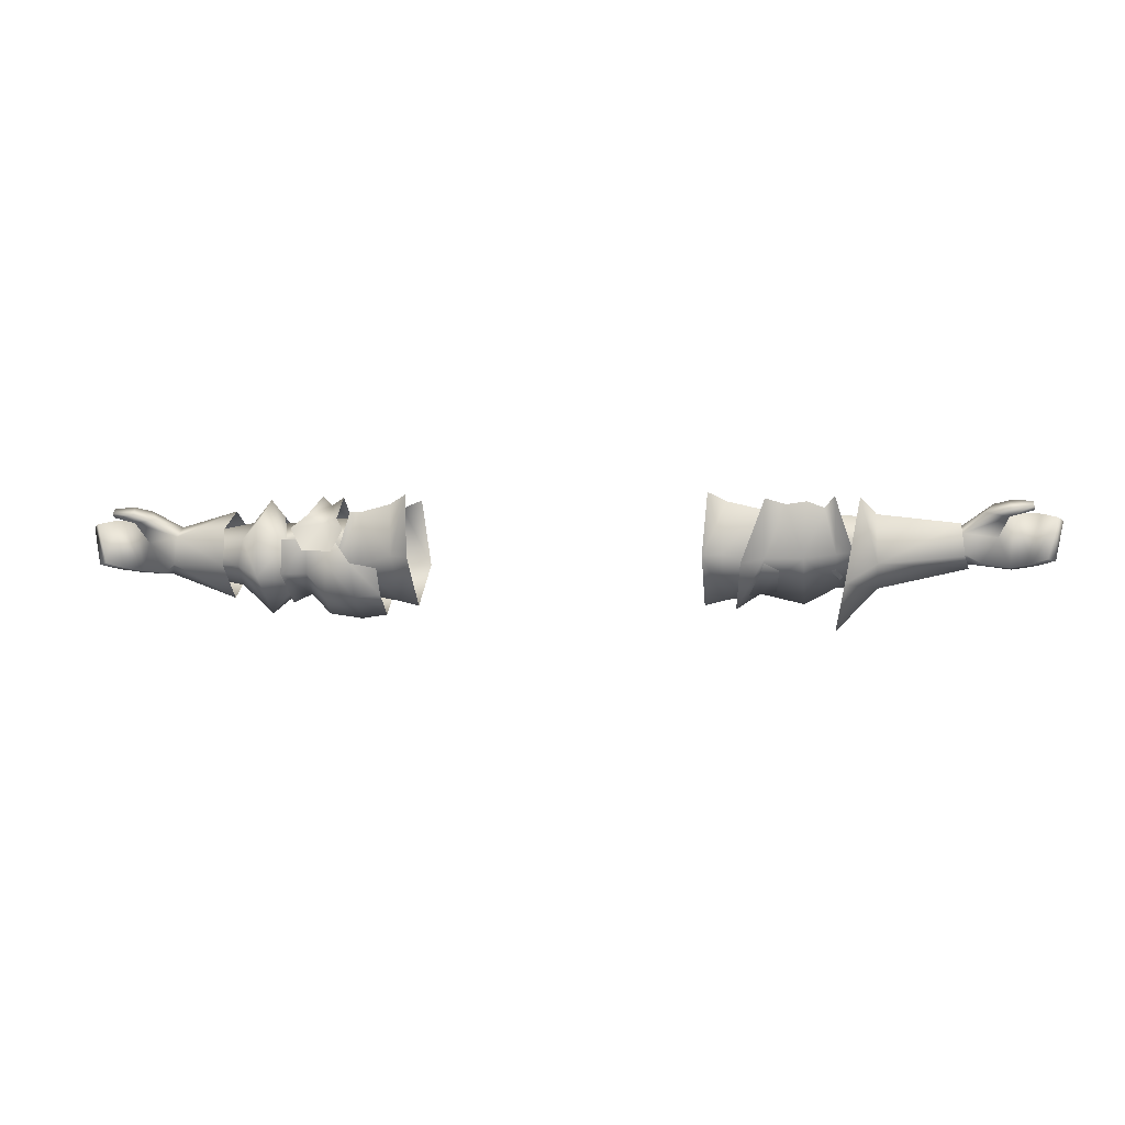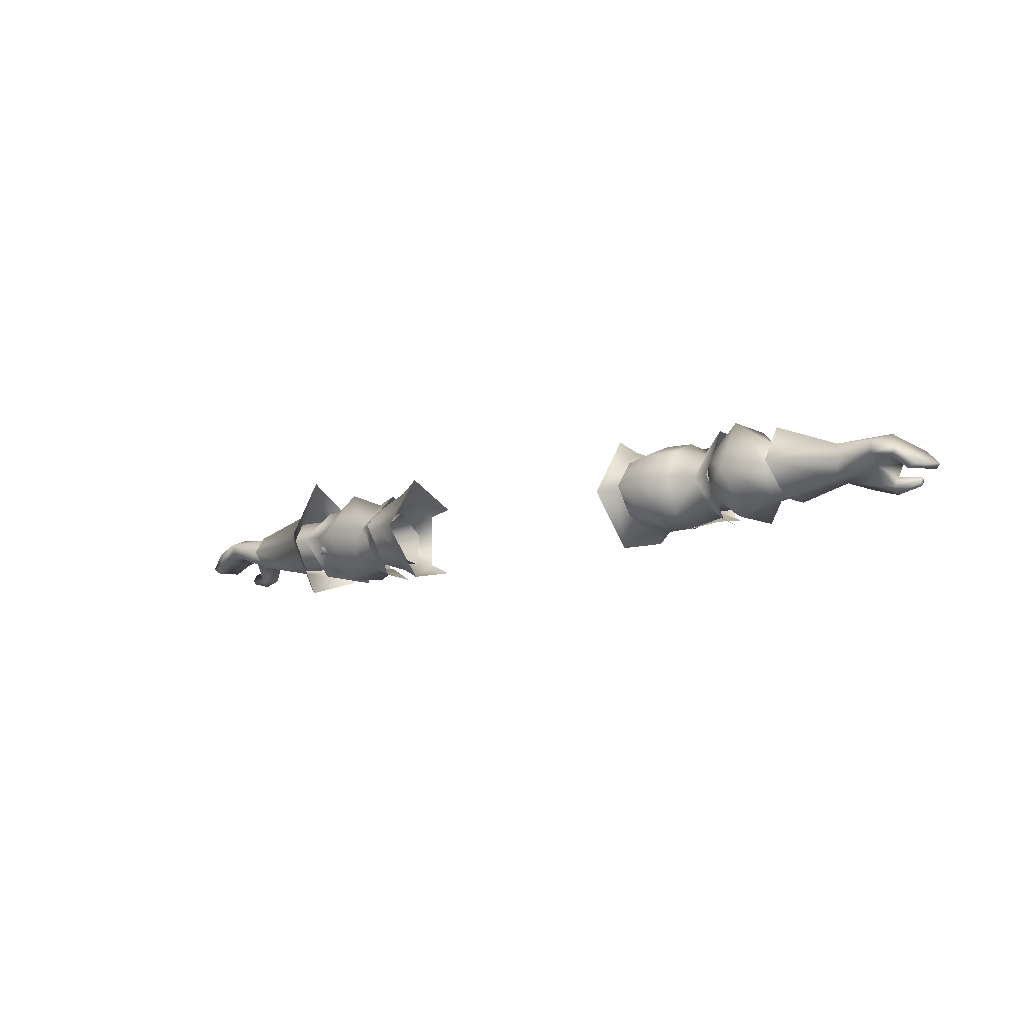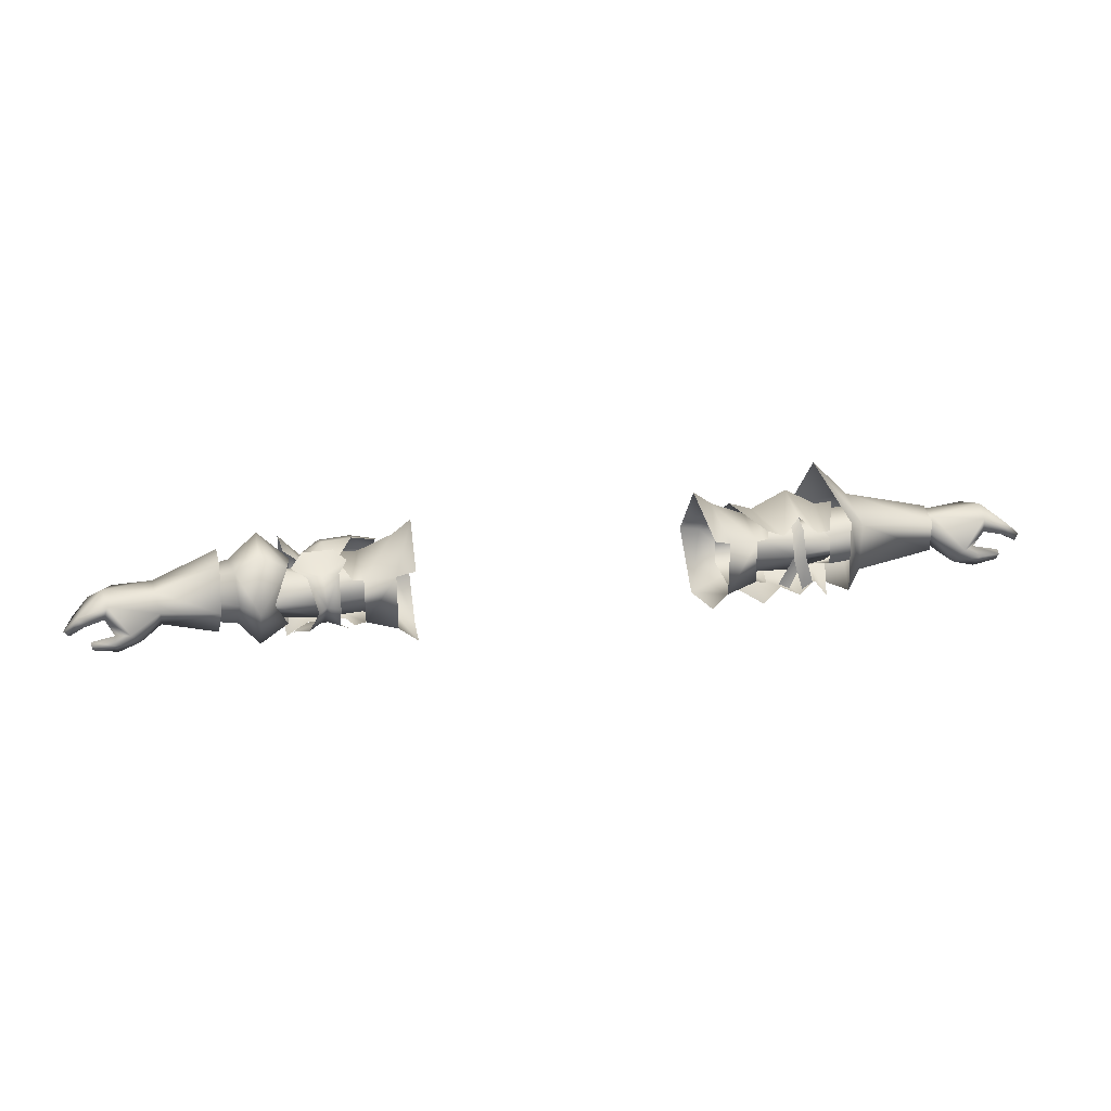
<metadata>
{"format":"obj","ext":"obj","renderer":"f3d","projection":"perspective","resolution":1024,"background":"white","views":[{"elev":-1.6,"azim":8.5,"up":"+Z"},{"elev":-11.7,"azim":-141.6,"up":"+Y"},{"elev":27.4,"azim":-12.1,"up":"+Y"}]}
</metadata>
<code>
g mesh00
v 42.91 17.91 1.308
v 43.04 17.79 -2.105
v 46.24 18.33 -1.811
v 50.27 22.1 -5.839
v 49.16 23.2 -7.261
v 43.71 25.58 -2.769
v 52.47 22.31 2.762
v 50.5 26.23 -2.691
v 42.64 25.6 1.002
v 43.71 25.58 -2.769
v 39.78 18.53 -6.955
v 43.04 17.79 -2.105
v 34.46 16.66 -3.653
v 42.91 17.91 1.308
v 35.3 17.62 0.1697
v 50.27 22.1 -5.839
v 49.09 19.12 -7.569
v 49.16 23.2 -7.261
v 48.49 20.99 -7.274
v 43.71 25.58 -2.769
v 39.85 23.15 -6.659
v 42.28 21.51 4.958
v 44.18 15.5 4.791
v 44.68 21.76 4.587
v 46.05 16.78 4.896
v 44.68 21.76 4.587
v 44.4 26.56 2.834
v 42.28 21.51 4.958
v 42.21 26.43 3.266
v 41.82 15.79 4.512
v 44.68 21.76 3.927
v 39.83 16.68 4.223
v 42.28 21.51 4.298
v 44.4 26.56 2.834
v 43.86 29.16 -0.6917
v 42.21 26.43 3.266
v 42.16 29.58 -0.893
v 50.4 17.44 -1.784
v 52.47 22.31 2.762
v 42.75 21.81 3.679
v 42.64 25.6 1.002
v 31.69 26.68 -1.716
v 43.71 25.58 -2.769
v 31.15 22.1 -7.771
v 39.78 18.53 -6.955
v 48.49 20.99 -7.274
v 43.04 17.79 -2.105
v 49.09 19.12 -7.569
v 46.24 18.33 -1.811
v 50.27 22.1 -5.839
v 50.4 17.44 -1.784
f 1 2 3
f 4 5 6
f 7 8 9
f 9 8 10
f 11 12 13
f 13 12 14
f 13 14 15
f 16 17 18
f 18 17 19
f 18 19 20
f 20 19 21
f 22 23 24
f 24 23 25
f 26 27 28
f 28 27 29
f 30 31 32
f 32 31 33
f 34 35 36
f 36 35 37
f 38 39 40
f 40 39 41
f 40 41 42
f 42 41 43
f 42 43 44
f 44 43 21
f 44 21 45
f 45 21 46
f 45 46 47
f 47 46 48
f 47 48 49
f 49 48 50
f 49 50 51
v 49.87 10.82 -8.478
v 48.21 21.99 -16.45
v 55.5 22.03 -9.03
v 55.5 22.03 -9.03
v 48.21 21.99 -16.45
v 55.39 28.73 -5.58
v 49.73 34.2 -8.714
v 70.37 19.36 -3.407
v 75.9 21.43 -0.4231
v 69.94 19.56 0.3669
v 75.9 21.43 -0.4231
v 70.37 19.36 -3.407
v 72.91 20.44 -4.837
v 71.64 22.1 -4.973
v 77.91 22.46 -5.507
v 75.9 21.43 -0.4231
v 77.45 17.79 2.989
v 69.94 19.56 0.3669
v 73.54 17.42 3.745
v 69.9 22.48 1.839
v 75.04 20.32 5.343
v 70.46 25.16 -0.08232
v 75.04 20.32 5.343
v 79 25.53 3.71
v 79.68 26.66 -0.6059
v 70.89 25.11 -3.655
v 78.23 24.72 -5.797
v 71.64 22.1 -4.973
v 77.91 22.46 -5.507
f 52 53 54
f 55 56 57
f 57 56 58
f 59 60 61
f 62 63 64
f 64 63 65
f 64 65 66
f 67 68 69
f 69 68 70
f 69 70 71
f 71 70 72
f 71 72 73
f 74 75 73
f 73 75 76
f 73 76 77
f 77 76 78
f 77 78 79
f 79 78 80
v 34.46 16.66 -3.653
v 30.53 17.45 -5.109
v 39.78 18.53 -6.955
v 31.15 22.1 -7.771
v 31.48 22.67 3.87
v 42.75 21.81 3.679
v 31.69 26.68 -1.716
v 46.24 18.33 -1.811
v 50.4 17.44 -1.784
v 42.91 17.91 1.308
v 42.75 21.81 3.679
v 35.3 17.62 0.1697
v 31.48 22.67 3.87
f 81 82 83
f 83 82 84
f 85 86 87
f 88 89 90
f 90 89 91
f 90 91 92
f 92 91 93
v 50.5 26.23 -2.691
v 50.27 22.1 -5.839
v 43.71 25.58 -2.769
v 46.47 26.59 4.779
v 48.12 27.76 6.469
v 48.39 28.58 -3.118
v 51.31 29.03 -2.489
v 52.13 22.39 -9.186
v 48.57 22.39 -8.789
v 42.88 22.31 -11.74
v 42.95 31.45 -4.057
v 42.95 13.46 -4.057
v 36.3 15.12 -3.944
v 35.26 22.39 -9.918
v 48.25 14.75 6.589
v 46.47 16.91 4.779
v 48.39 16.31 -3.275
v 39.9 27.06 5.482
v 43.36 29.19 2.943
v 55.41 15.95 -4.957
v 49.87 10.82 -8.478
v 55.5 22.03 -9.03
v 70.94 22.25 -5.663
v 70.16 19.14 -3.617
v 69.56 19.36 2.017
v 55.39 28.73 -5.58
v 49.73 34.2 -8.714
v 55.31 26.82 3.911
v 52.39 28.45 5.548
v 55.3 17.7 3.61
v 52.53 15.19 6.458
v 36.43 28.83 6.297
v 36.3 28.75 -3.151
v 32.25 29.95 -3.779
v 31.02 22.39 -12.64
v 32.25 13.38 -4.823
v 43.48 14.89 5.763
v 39.89 16.7 5.387
v 36.43 14.16 6.297
v 51.31 15.24 -3.013
v 70.94 22.25 -5.663
v 55.5 22.03 -9.03
v 70.35 25.47 -4.028
v 69.54 25.13 1.934
v 49.87 10.82 -8.478
v 63.66 22.23 -5.242
v 71.64 22.1 -4.973
v 63.11 19.27 -2.991
v 70.37 19.36 -3.407
v 62.6 19.49 0.4924
v 69.94 19.56 0.3669
v 62.41 22.61 2.385
v 69.9 22.48 1.839
v 62.56 25.62 0.1039
v 70.46 25.16 -0.08232
v 63.05 25.58 -3.4
v 70.89 25.11 -3.655
v 63.66 22.23 -5.242
v 71.64 22.1 -4.973
v 46.62 16.27 -3.256
v 58.44 16.98 -3.857
v 49.49 19.54 3.614
v 58.36 19.79 2.84
v 49.42 24.82 3.568
v 58.21 25.4 2.875
v 45.69 26.95 -3.715
v 58.38 27.19 -3.811
v 49.74 22.36 -7.643
v 58.35 22.59 -7.223
v 46.62 16.27 -3.256
v 58.44 16.98 -3.857
f 94 95 96
f 97 98 99
f 99 98 100
f 99 100 101
f 102 103 104
f 105 106 107
f 108 109 110
f 110 109 105
f 111 112 104
f 113 114 115
f 115 116 113
f 113 116 117
f 113 117 118
f 119 120 121
f 121 120 122
f 121 122 123
f 123 122 124
f 125 126 127
f 127 126 107
f 127 107 128
f 128 107 106
f 128 106 129
f 109 130 105
f 105 130 131
f 105 131 106
f 106 131 132
f 106 132 129
f 112 97 104
f 104 97 99
f 104 99 102
f 102 99 101
f 102 101 133
f 125 111 126
f 126 111 104
f 126 104 107
f 107 104 103
f 107 103 105
f 105 103 102
f 105 102 110
f 110 102 133
f 110 133 108
f 134 135 136
f 136 135 119
f 136 119 137
f 137 119 121
f 137 121 118
f 118 121 123
f 118 123 113
f 113 123 124
f 113 124 138
f 139 140 141
f 141 140 142
f 141 142 143
f 143 142 144
f 143 144 145
f 145 144 146
f 145 146 147
f 147 146 148
f 147 148 149
f 149 148 150
f 149 150 151
f 151 150 152
f 153 154 155
f 155 154 156
f 155 156 157
f 157 156 158
f 157 158 159
f 159 158 160
f 159 160 161
f 161 160 162
f 161 162 163
f 163 162 164
v -73.54 18.06 3.745
v -69.94 19.32 0.5667
v -69.9 22.37 2.399
v -71.67 22.07 -6.035
v -77.7 24.49 -5.797
v -70.89 25.2 -4.715
v -79.16 26.43 -0.6059
v -70.46 25.25 0.1175
v -78.48 25.3 3.71
v -69.9 22.37 2.399
v -75.04 20.32 5.343
v -73.54 18.06 3.745
v -73.54 18.06 3.745
v -77.45 18.14 2.989
v -69.94 19.32 0.5667
v -75.9 21.43 -0.4231
v -70.37 19.16 -4.466
v -72.89 20.43 -6.056
v -71.67 22.07 -6.035
v -77.39 22.46 -5.507
v -77.7 24.49 -5.797
f 165 166 167
f 168 169 170
f 170 169 171
f 170 171 172
f 172 171 173
f 172 173 174
f 174 173 175
f 174 175 176
f 177 178 179
f 179 178 180
f 179 180 181
f 181 180 182
f 181 182 183
f 183 182 184
f 183 184 185
v -48.49 20.99 -7.274
v -39.78 18.53 -6.955
v -34.46 16.66 -3.653
v -46.24 18.33 -1.811
v -43.04 17.79 -2.105
v -42.91 17.91 1.308
v -48.49 20.99 -7.274
v -49.16 23.2 -7.261
v -43.71 25.58 -2.769
v -50.5 26.23 -2.691
v -42.64 25.6 1.002
v -52.47 22.31 2.762
v -50.4 17.02 -1.784
v -50.27 22.1 -5.839
v -46.24 18.33 -1.811
v -49.09 19.12 -7.569
v -43.04 17.79 -2.105
v -48.49 20.99 -7.274
v -34.46 16.66 -3.653
v -35.3 17.62 0.1697
v -42.75 21.81 3.679
v -31.48 22.67 3.87
v -31.69 26.68 -1.716
v -39.78 18.53 -6.955
v -48.49 20.99 -7.274
v -39.85 23.15 -6.659
v -43.71 25.58 -2.769
v -31.69 26.68 -1.716
v -42.64 25.6 1.002
v -42.75 21.81 3.679
v -52.47 22.31 2.762
v -42.91 17.91 1.308
v -50.4 17.02 -1.784
v -46.24 18.33 -1.811
f 186 187 188
f 189 190 191
f 192 193 194
f 194 193 195
f 194 195 196
f 196 195 197
f 198 199 200
f 200 199 201
f 200 201 202
f 202 201 203
f 202 203 188
f 190 204 191
f 191 204 205
f 191 205 206
f 206 205 207
f 206 207 208
f 209 210 211
f 211 210 212
f 211 212 213
f 213 212 214
f 213 214 215
f 215 214 216
f 215 216 217
f 217 216 218
f 217 218 219
v -48.69 21.75 -11.34
v -45.26 21.75 -9.818
v -49.06 14.45 -6.4
v -41.41 16.01 -10.24
v -41.91 21.75 -13.32
v -35.99 21.75 -14.2
v -59.79 22.69 5.293
v -69.9 22.37 2.399
v -69.94 19.32 0.5667
v -60.02 22.92 -10.45
v -71.67 22.07 -6.035
v -70.89 25.2 -4.715
v -48.36 16.31 -0.4904
v -50.59 22.62 4.136
v -53.23 22.7 7.313
v -47.86 27.29 -0.646
v -56.88 27.57 -0.00251
v -52.59 31.35 2.29
v -57.75 27.55 -5.319
v -52.44 31.31 -7.179
v -58.29 22.27 -8.104
v -52.77 22.33 -13.32
v -53.35 14.23 -6.904
v -53.55 14.51 2.475
v -57.11 17.76 -0.04618
v -56.53 22.66 3.138
v -69.61 18.95 -3.983
v -57.89 17.53 -4.748
v -68.56 19.94 0.6646
v -57.89 17.53 -4.748
v -69.61 18.95 -3.983
v -70 22.21 -5.84
v -48.86 30.51 -6.626
v -41.66 27.14 -10.24
v -45.29 26.72 -6.162
v -41.34 29.69 -4.4
v -44.95 27.67 -0.3318
v -31.51 16.74 -10.08
v -31.83 14.97 -5.378
v -36.48 14.05 -4.499
v -35.99 27.37 -10.52
v -36.26 29.92 -4.499
v -40.17 26.92 -0.04116
v -45.29 17.58 -6.162
v -48.49 20.99 -7.274
v -49.09 19.12 -7.569
v -49.16 23.2 -7.261
v -50.27 22.1 -5.839
v -50.5 26.23 -2.691
v -71.67 22.07 -6.035
v -60.02 22.92 -10.45
v -70.37 19.16 -4.466
v -60.55 17.14 -4.723
v -60.4 17.39 1.88
v -70.46 25.25 0.1175
v -59.31 29.87 1.491
v -59.52 29.82 -5.133
v -47.32 19.02 -8.158
v -47.03 25.1 -8.134
v -47.32 19.02 -8.158
v -31.43 21.75 -13.52
v -35.99 15.78 -10.52
v -40.95 14.13 -4.4
v -40.08 16.33 -0.04116
v -44.95 16.26 -0.3318
v -48.39 30.65 -0.245
v -53.35 14.23 -6.904
v -69.7 25.57 -4.303
v -68.57 24.89 0.7871
v -56.53 22.66 3.138
v -48.76 14.05 -0.245
v -31.51 26.49 -10.08
v -31.83 28.57 -5.378
f 220 221 222
f 223 224 225
f 226 227 228
f 229 230 231
f 232 233 234
f 234 233 235
f 236 237 238
f 238 237 239
f 238 239 240
f 240 239 241
f 242 243 244
f 244 243 245
f 246 247 248
f 249 250 251
f 221 220 252
f 253 254 255
f 255 254 256
f 257 258 259
f 260 253 261
f 261 253 255
f 261 255 262
f 262 255 256
f 224 223 221
f 221 223 263
f 221 263 222
f 264 265 266
f 266 265 267
f 266 267 268
f 269 270 271
f 271 270 272
f 271 272 228
f 228 272 273
f 228 273 226
f 227 226 274
f 274 226 275
f 274 275 231
f 231 275 276
f 231 276 229
f 277 241 278
f 278 241 239
f 278 239 235
f 235 239 237
f 235 237 234
f 234 237 236
f 236 245 234
f 234 245 243
f 234 243 232
f 232 243 242
f 232 242 279
f 280 257 281
f 281 257 259
f 281 259 282
f 282 259 283
f 282 283 284
f 285 256 252
f 252 256 254
f 252 254 221
f 221 254 253
f 221 253 224
f 224 253 260
f 224 260 225
f 277 286 241
f 241 286 249
f 241 249 240
f 240 249 251
f 240 251 238
f 238 251 287
f 238 287 236
f 236 287 288
f 236 288 289
f 289 288 248
f 289 248 244
f 244 248 247
f 244 247 242
f 290 222 284
f 284 222 263
f 284 263 282
f 282 263 223
f 282 223 281
f 281 223 225
f 281 225 280
f 280 225 260
f 280 260 291
f 291 260 261
f 291 261 292
v -86.19 20.8 2.414
v -81.99 22.96 -5.2
v -84.82 19.96 -4.402
v -83.69 23.31 2.974
v -82.66 21.87 3.696
v -79.13 23.18 4.088
v -73.54 18.06 3.745
v -75.04 20.32 5.343
v -77.82 18.97 5.939
v -77.66 20.14 4.515
v -81.73 19.58 4.841
v -77.82 18.97 5.939
v -81.65 19.06 5.768
v -81.68 18.61 4.123
v -77.45 18.14 2.989
v -77.38 16.91 4.374
v -77.82 18.97 5.939
v -85.28 20.11 2.989
v -75.9 21.43 -0.4231
v -77.39 22.46 -5.507
v -72.89 20.43 -6.056
v -77.82 18.97 5.939
v -81.65 19.06 5.768
v -81.6 17.97 4.802
v -77.7 24.49 -5.797
v -81.99 22.96 -5.2
v -80.94 21.55 -4.936
v -84.82 19.96 -4.402
v -82.66 21.87 3.696
v -85.28 20.11 2.989
v -83.44 19.21 -4.171
v -86.19 20.8 2.414
v -84.82 19.96 -4.402
v -77.7 24.49 -5.797
v -79.16 26.43 -0.6059
v -78.48 25.3 3.71
v -81.6 17.97 4.802
v -81.65 19.06 5.768
v -81.73 19.58 4.841
v -77.66 20.14 4.515
v -79.13 23.18 4.088
f 293 294 295
f 296 297 298
f 299 300 301
f 302 303 304
f 304 303 305
f 306 307 308
f 308 307 299
f 308 299 309
f 294 293 296
f 296 293 310
f 296 310 297
f 311 312 313
f 314 315 308
f 308 315 316
f 308 316 306
f 317 312 318
f 318 312 319
f 318 319 320
f 321 322 323
f 323 322 324
f 323 324 325
f 326 294 327
f 327 294 296
f 327 296 328
f 328 296 298
f 328 298 300
f 300 298 302
f 300 302 301
f 329 330 306
f 306 330 331
f 306 331 307
f 307 331 332
f 307 332 311
f 311 332 333
f 311 333 312
f 312 333 321
f 312 321 319
f 319 321 323
f 319 323 320
v -25.71 32.47 -4.371
v -29.79 26.77 5.838
v -26.57 28.24 7.299
v -35.26 27.31 -4.378
v -37.27 26.35 4.551
v -35.26 25.96 4.569
v -39.78 18.53 -6.955
v -30.53 17.45 -5.109
v -34.46 16.66 -3.653
v -34.46 16.66 -3.653
v -30.53 17.45 -5.109
v -35.3 17.62 0.1697
v -30.9 16.42 2.406
v -31.48 22.67 3.87
v -29.06 30.08 -4.039
v -25.6 21.68 -11.97
v -29.06 21.45 -11.06
v -39.74 27.46 -4.376
v -35.39 21.12 -9.945
v -40.56 21.47 -9.433
v -25.75 12.44 -3.578
v -26.59 14.77 7.509
v -29.05 14.23 -3.249
v -29.79 16.65 5.974
v -35.26 17.94 4.743
v -45.1 29.02 -2.21
v -47.39 28.28 1.807
v -42.17 26.83 2.756
v -42.35 17.92 2.756
v -45.38 15.19 -2.21
v -40.04 14.61 -2.327
v -39.36 27.4 3.633
v -37.72 28.65 1.469
v -39.73 29.04 -2.327
v -44.84 27.29 4.192
v -41.85 22.36 6.17
v -31.15 22.1 -7.771
v -39.85 23.15 -6.659
v -31.69 26.68 -1.716
v -37.27 17.53 4.691
v -39.74 15.62 -4.81
v -35.26 16.31 -4.813
v -35.26 17.94 4.743
v -29.79 16.65 5.974
v -38.01 15.25 1.469
v -39.57 17.13 3.633
v -39.66 22.4 7.616
v -43.46 22.32 7.869
v -44.98 17.02 4.214
v -47.64 15.79 1.807
f 334 335 336
f 337 338 339
f 340 341 342
f 343 344 345
f 345 344 346
f 345 346 347
f 335 334 348
f 348 334 349
f 348 349 350
f 338 337 351
f 351 337 352
f 351 352 353
f 354 355 356
f 356 355 357
f 356 357 358
f 359 360 361
f 362 363 364
f 365 366 361
f 361 366 367
f 361 367 359
f 360 368 361
f 361 368 369
f 361 369 365
f 341 340 370
f 370 340 371
f 370 371 372
f 373 374 358
f 358 374 375
f 358 375 356
f 356 375 350
f 356 350 354
f 354 350 349
f 374 353 375
f 375 353 352
f 375 352 350
f 350 352 337
f 350 337 348
f 348 337 339
f 348 339 335
f 335 339 376
f 335 376 377
f 364 378 362
f 362 378 379
f 362 379 369
f 369 379 380
f 369 380 365
f 368 381 369
f 369 381 382
f 369 382 362
f 362 382 383
f 362 383 363
v 85.8 20.11 2.989
v 86.72 21.03 2.414
v 83.19 21.87 3.696
v 75.9 21.43 -0.4231
v 78.89 23.18 4.088
v 76.9 20.64 4.515
v 81.65 19.06 5.768
v 81.73 19.58 4.841
v 76.9 20.64 4.515
v 81.47 21.55 -4.936
v 83.96 19.21 -4.171
v 85.8 20.11 2.989
v 85.35 20.19 -4.402
v 86.72 21.03 2.414
v 77.82 18.97 5.939
v 77.38 16.56 4.374
v 81.6 17.62 4.802
v 84.21 23.54 2.974
v 85.35 20.19 -4.402
v 82.51 23.19 -5.2
v 83.96 19.21 -4.171
v 81.47 21.55 -4.936
v 83.19 21.87 3.696
v 77.91 22.46 -5.507
v 72.91 20.44 -4.837
v 81.65 19.06 5.768
v 81.6 17.62 4.802
v 81.73 19.58 4.841
v 81.68 18.27 4.123
v 77.45 17.79 2.989
v 73.54 17.42 3.745
v 75.04 20.32 5.343
v 79 25.53 3.71
v 79.68 26.66 -0.6059
v 78.23 24.72 -5.797
v 77.91 22.46 -5.507
v 78.89 23.18 4.088
f 384 385 386
f 387 388 389
f 390 391 392
f 393 394 395
f 395 394 396
f 395 396 397
f 398 399 400
f 401 402 403
f 403 402 404
f 403 404 405
f 395 406 393
f 393 406 388
f 393 388 407
f 407 388 387
f 407 387 408
f 409 410 411
f 411 410 412
f 411 412 389
f 389 412 413
f 389 413 387
f 412 400 413
f 413 400 399
f 413 399 414
f 414 399 398
f 414 398 415
f 416 401 417
f 417 401 403
f 417 403 418
f 418 403 405
f 418 405 419
f 400 390 398
f 398 390 392
f 398 392 415
f 415 392 420
f 415 420 416
f 416 420 386
f 416 386 401
f 401 386 385
f 401 385 402
v 35.26 25.96 4.569
v 29.79 26.77 5.838
v 29.79 16.65 5.974
v 30.53 17.45 -5.109
v 34.46 16.66 -3.653
v 30.9 16.42 2.406
v 35.3 17.62 0.1697
v 31.48 22.67 3.87
v 35.26 16.31 -4.813
v 29.05 14.23 -3.249
v 29.06 21.45 -11.06
v 26.57 28.24 7.299
v 29.06 30.08 -4.039
v 35.26 17.94 4.743
v 25.75 12.44 -3.578
v 25.6 21.68 -11.97
v 25.71 32.47 -4.371
v 39.74 15.62 -4.81
v 35.39 21.12 -9.945
v 40.56 21.47 -9.433
v 35.26 27.31 -4.378
v 39.74 27.46 -4.376
v 37.27 26.35 4.551
v 26.59 14.77 7.509
v 29.79 16.65 5.974
v 35.26 17.94 4.743
v 37.27 17.53 4.691
f 421 422 423
f 424 425 426
f 426 425 427
f 426 427 428
f 429 430 431
f 432 422 433
f 423 434 421
f 430 435 431
f 431 435 436
f 431 436 433
f 433 436 437
f 433 437 432
f 438 439 440
f 440 439 441
f 440 441 442
f 442 441 421
f 442 421 443
f 444 435 445
f 445 435 430
f 445 430 446
f 446 430 429
f 446 429 447
f 422 421 433
f 433 421 441
f 433 441 431
f 431 441 439
f 431 439 429
f 429 439 438
f 429 438 447

</code>
